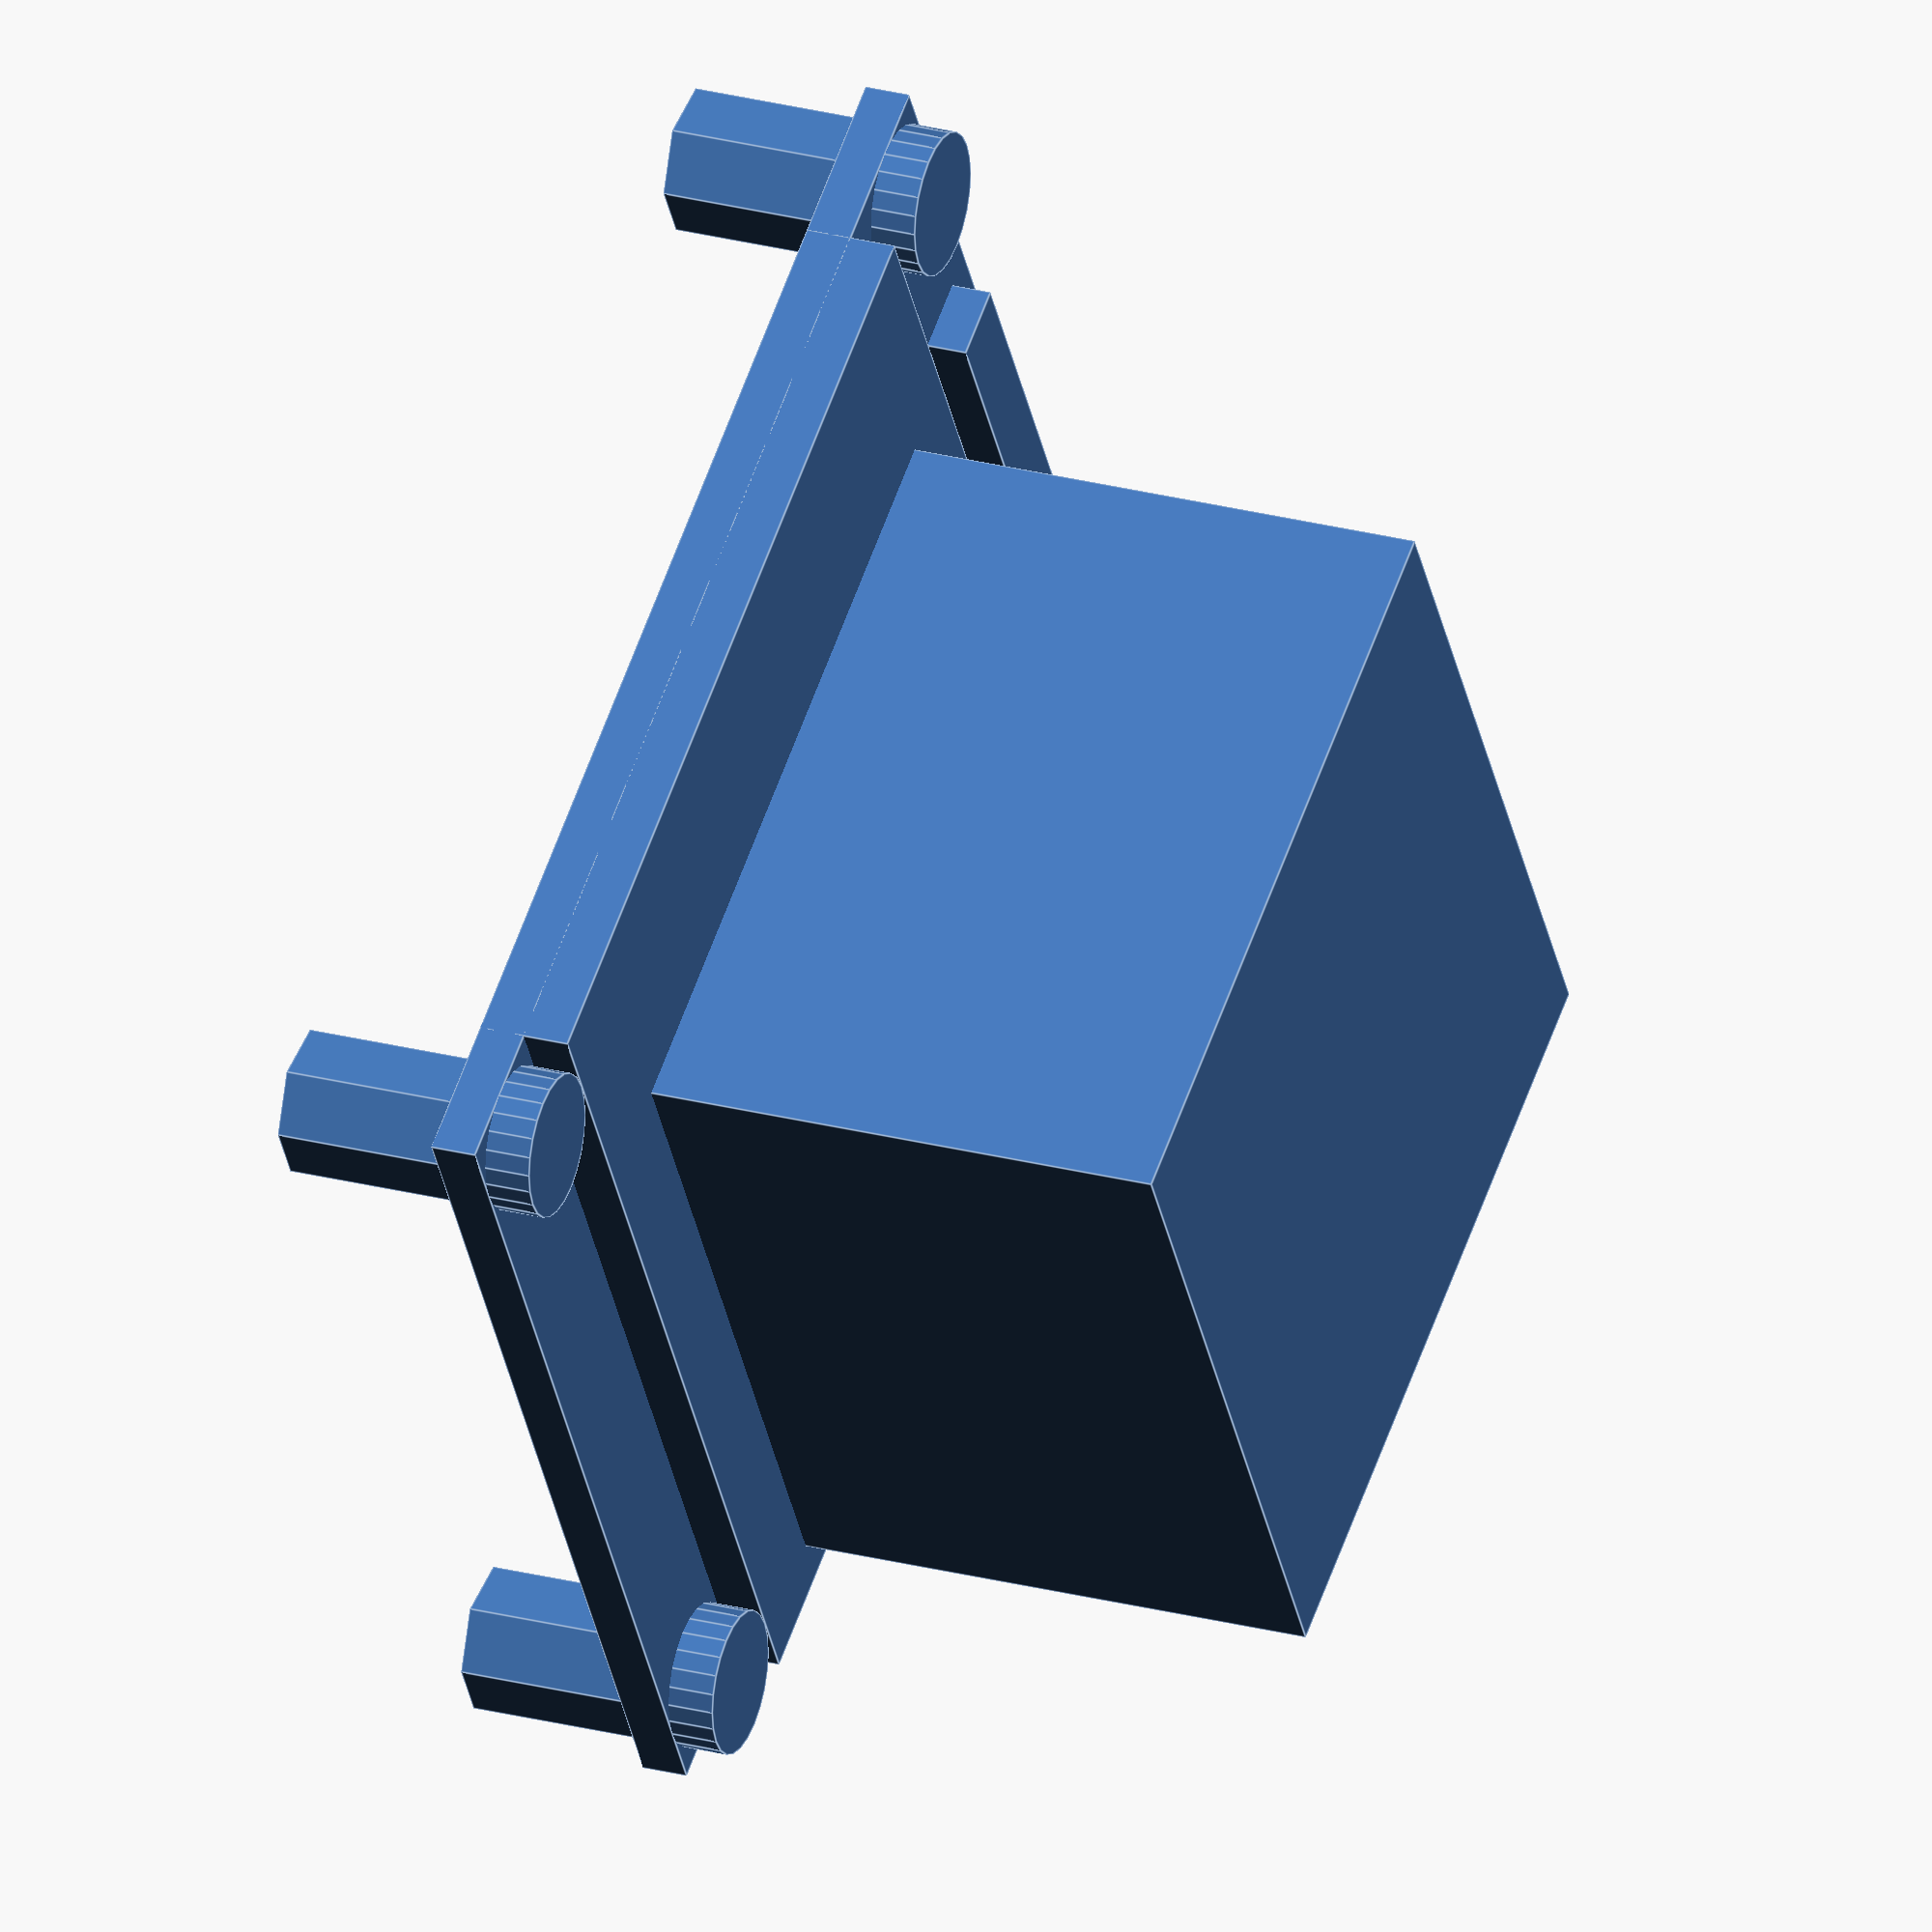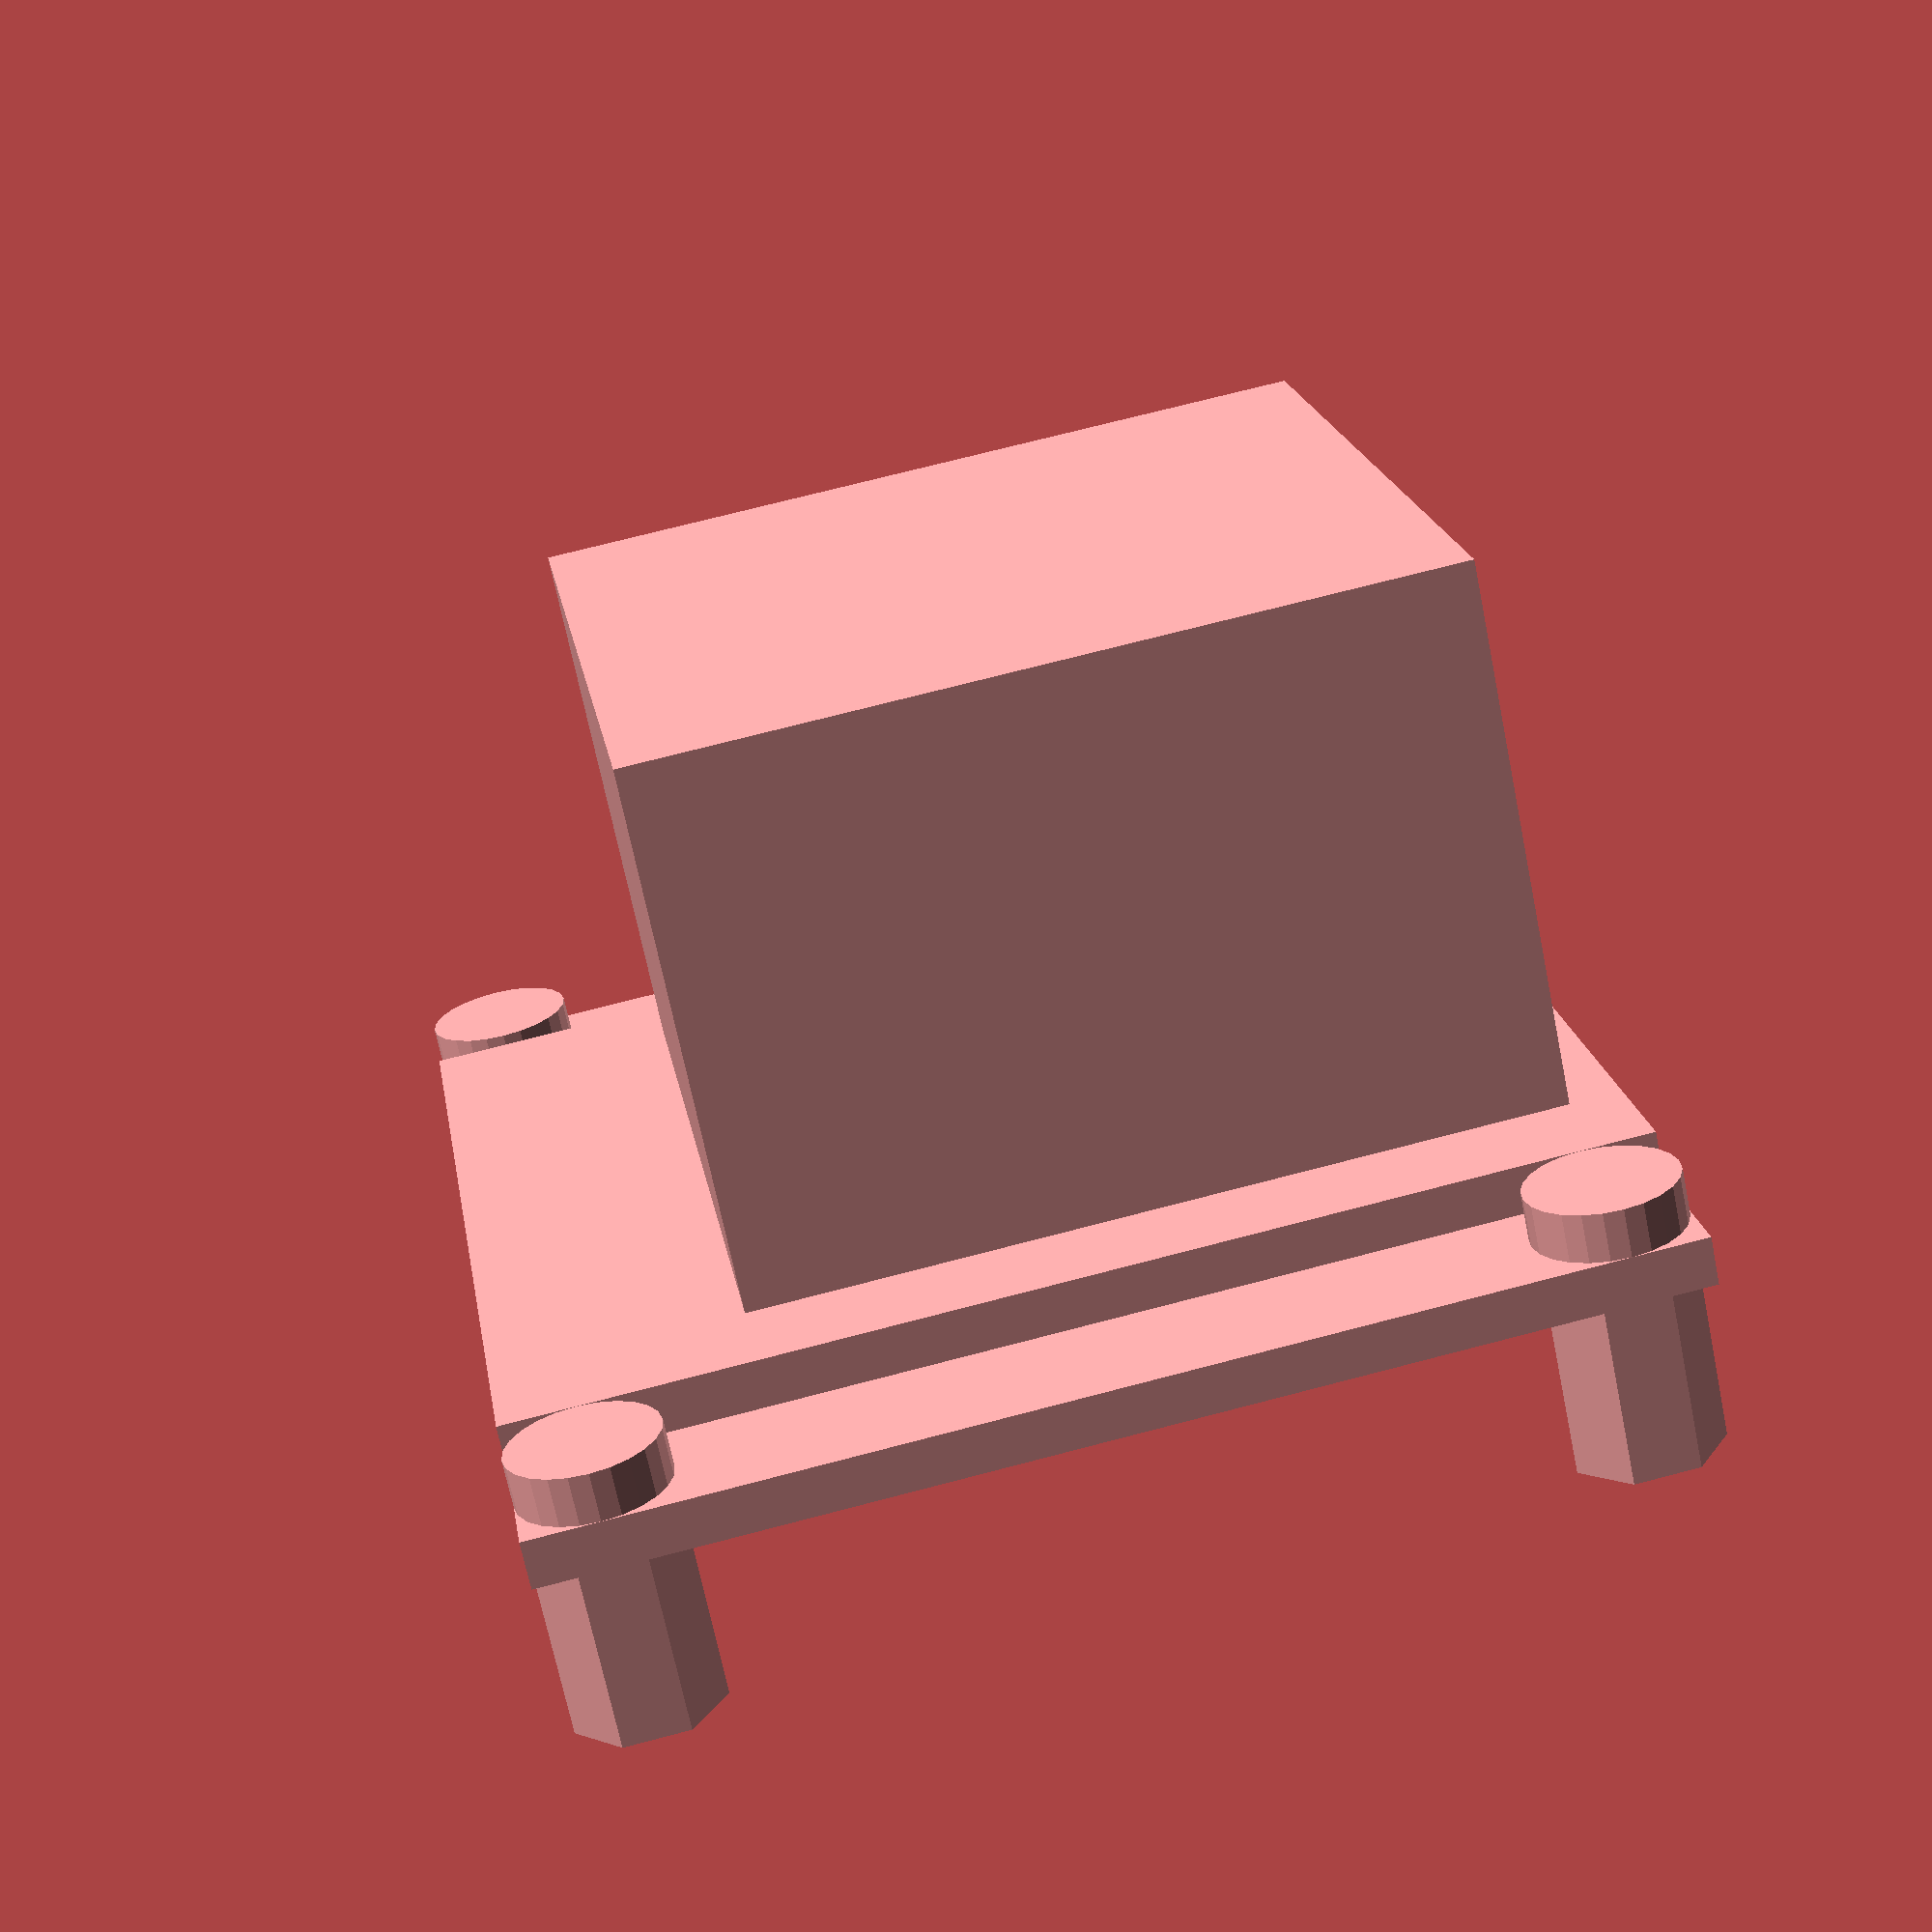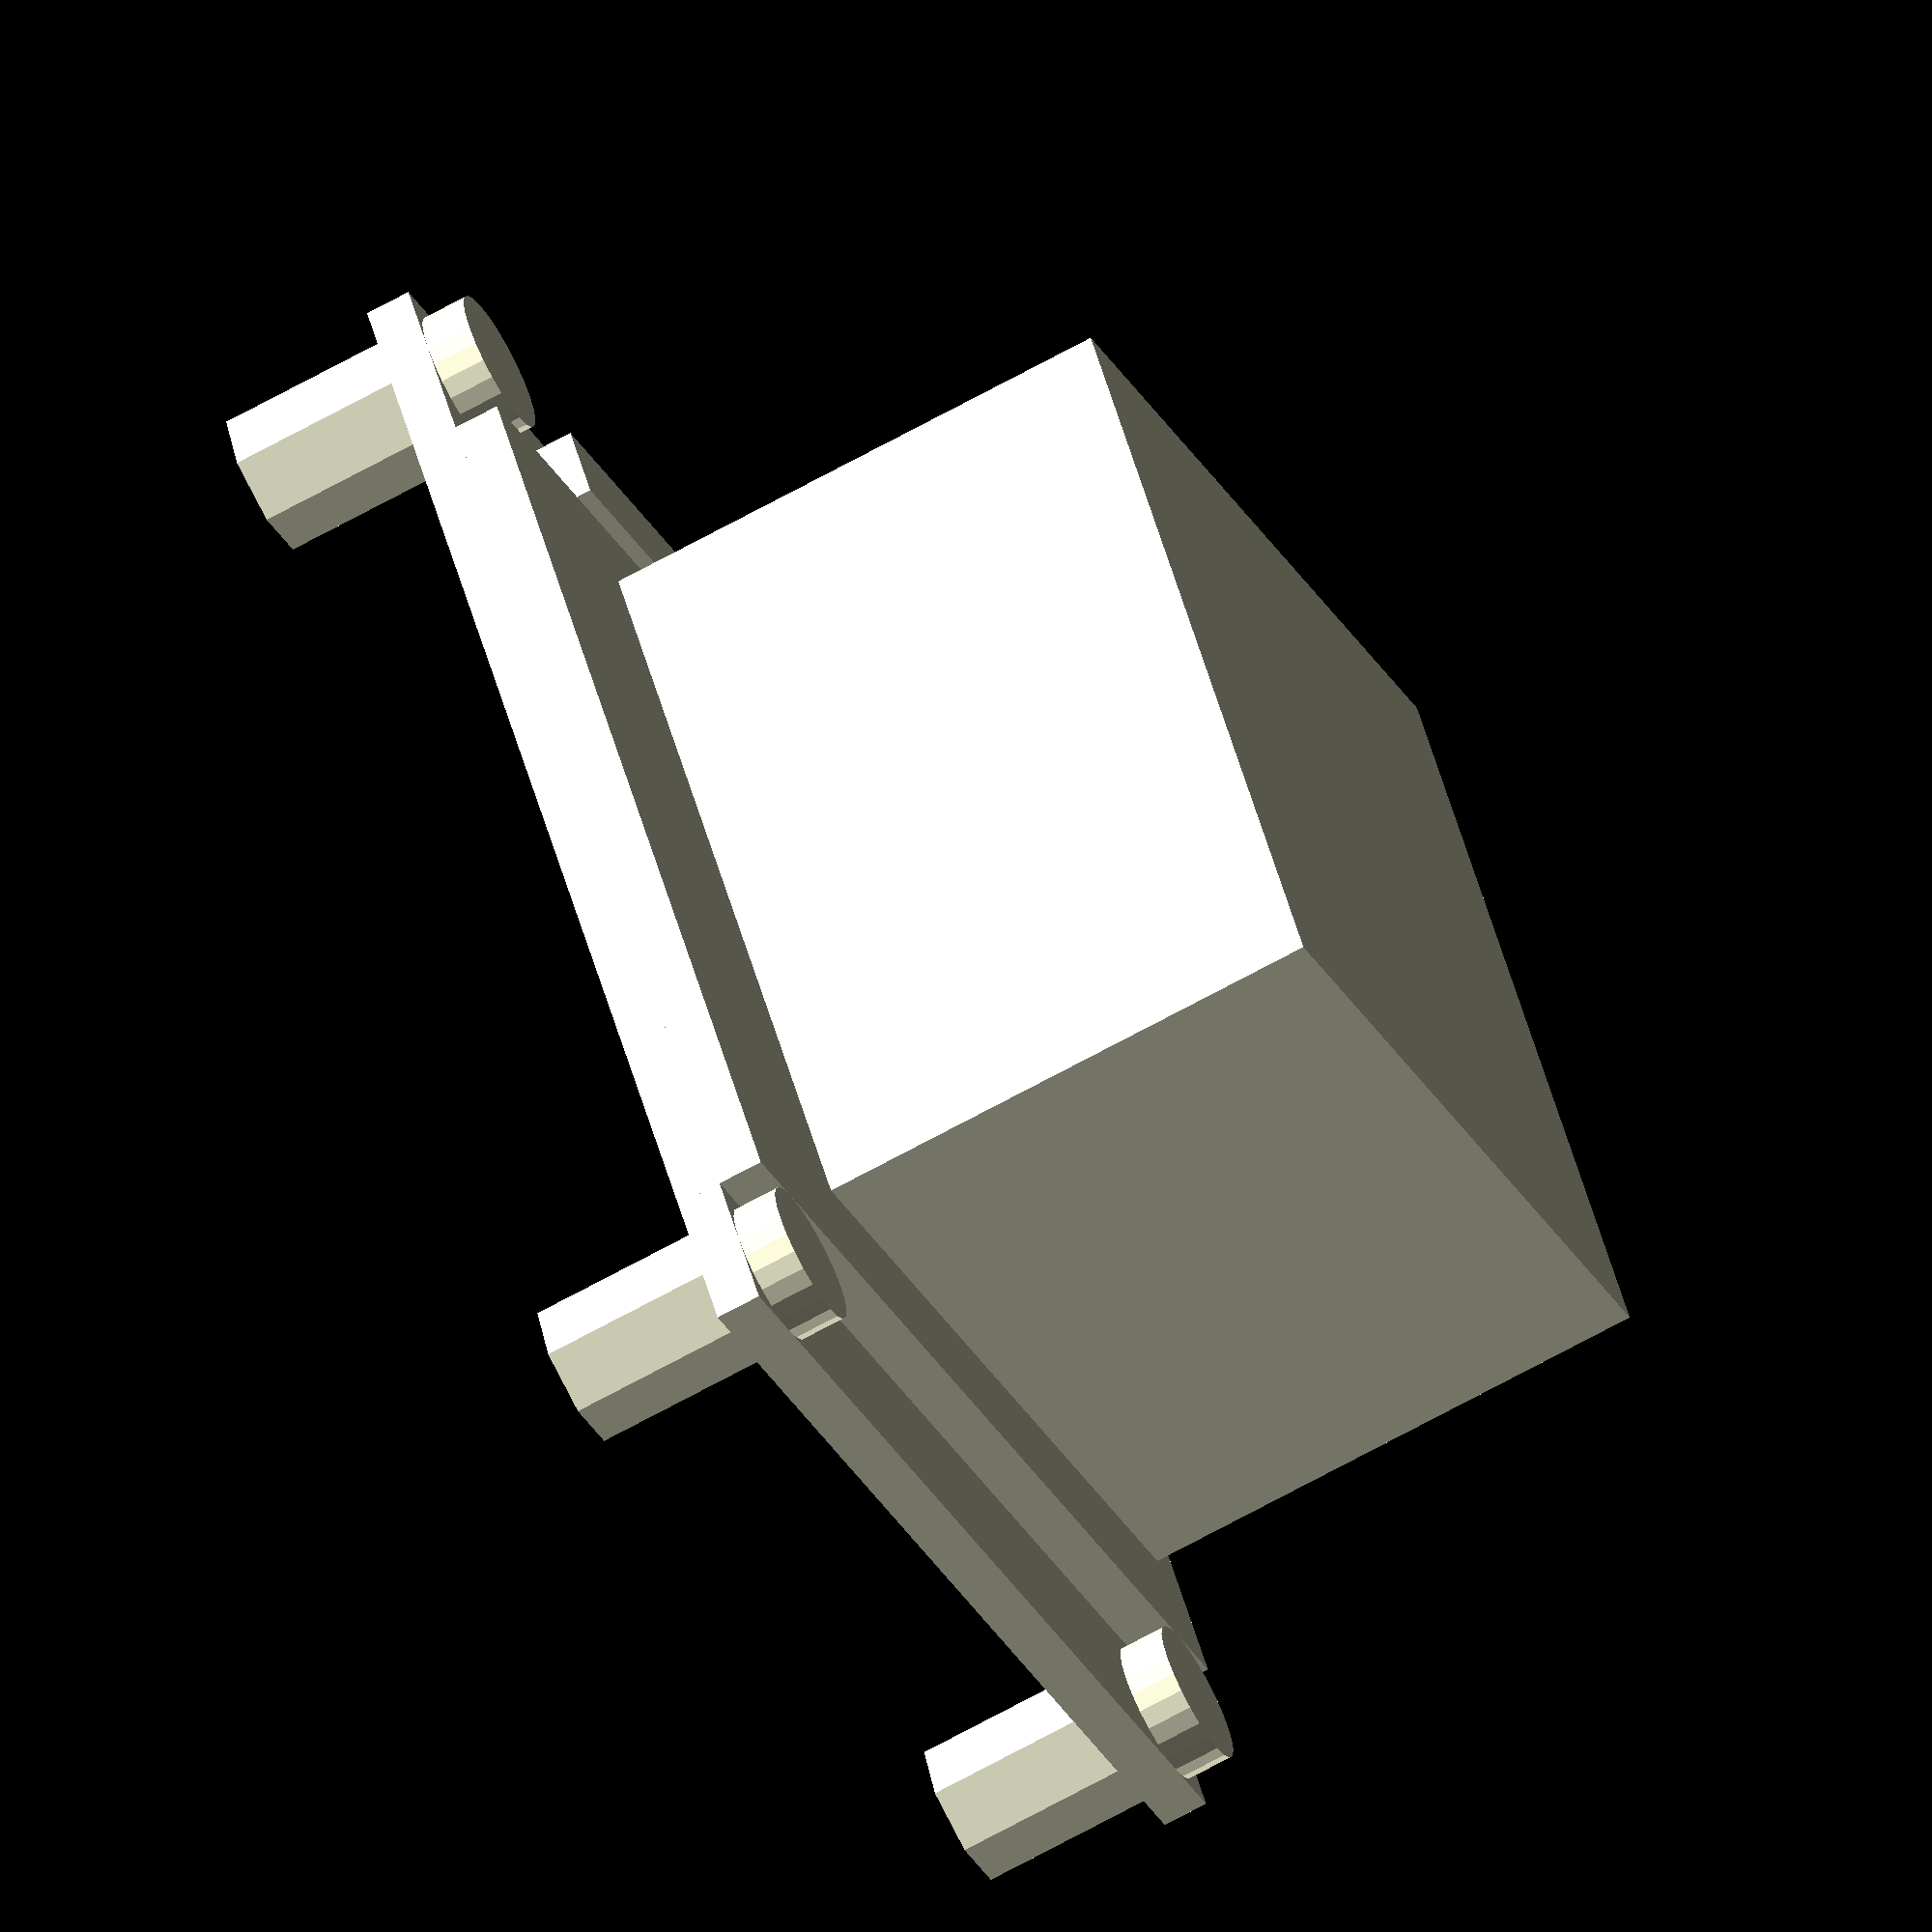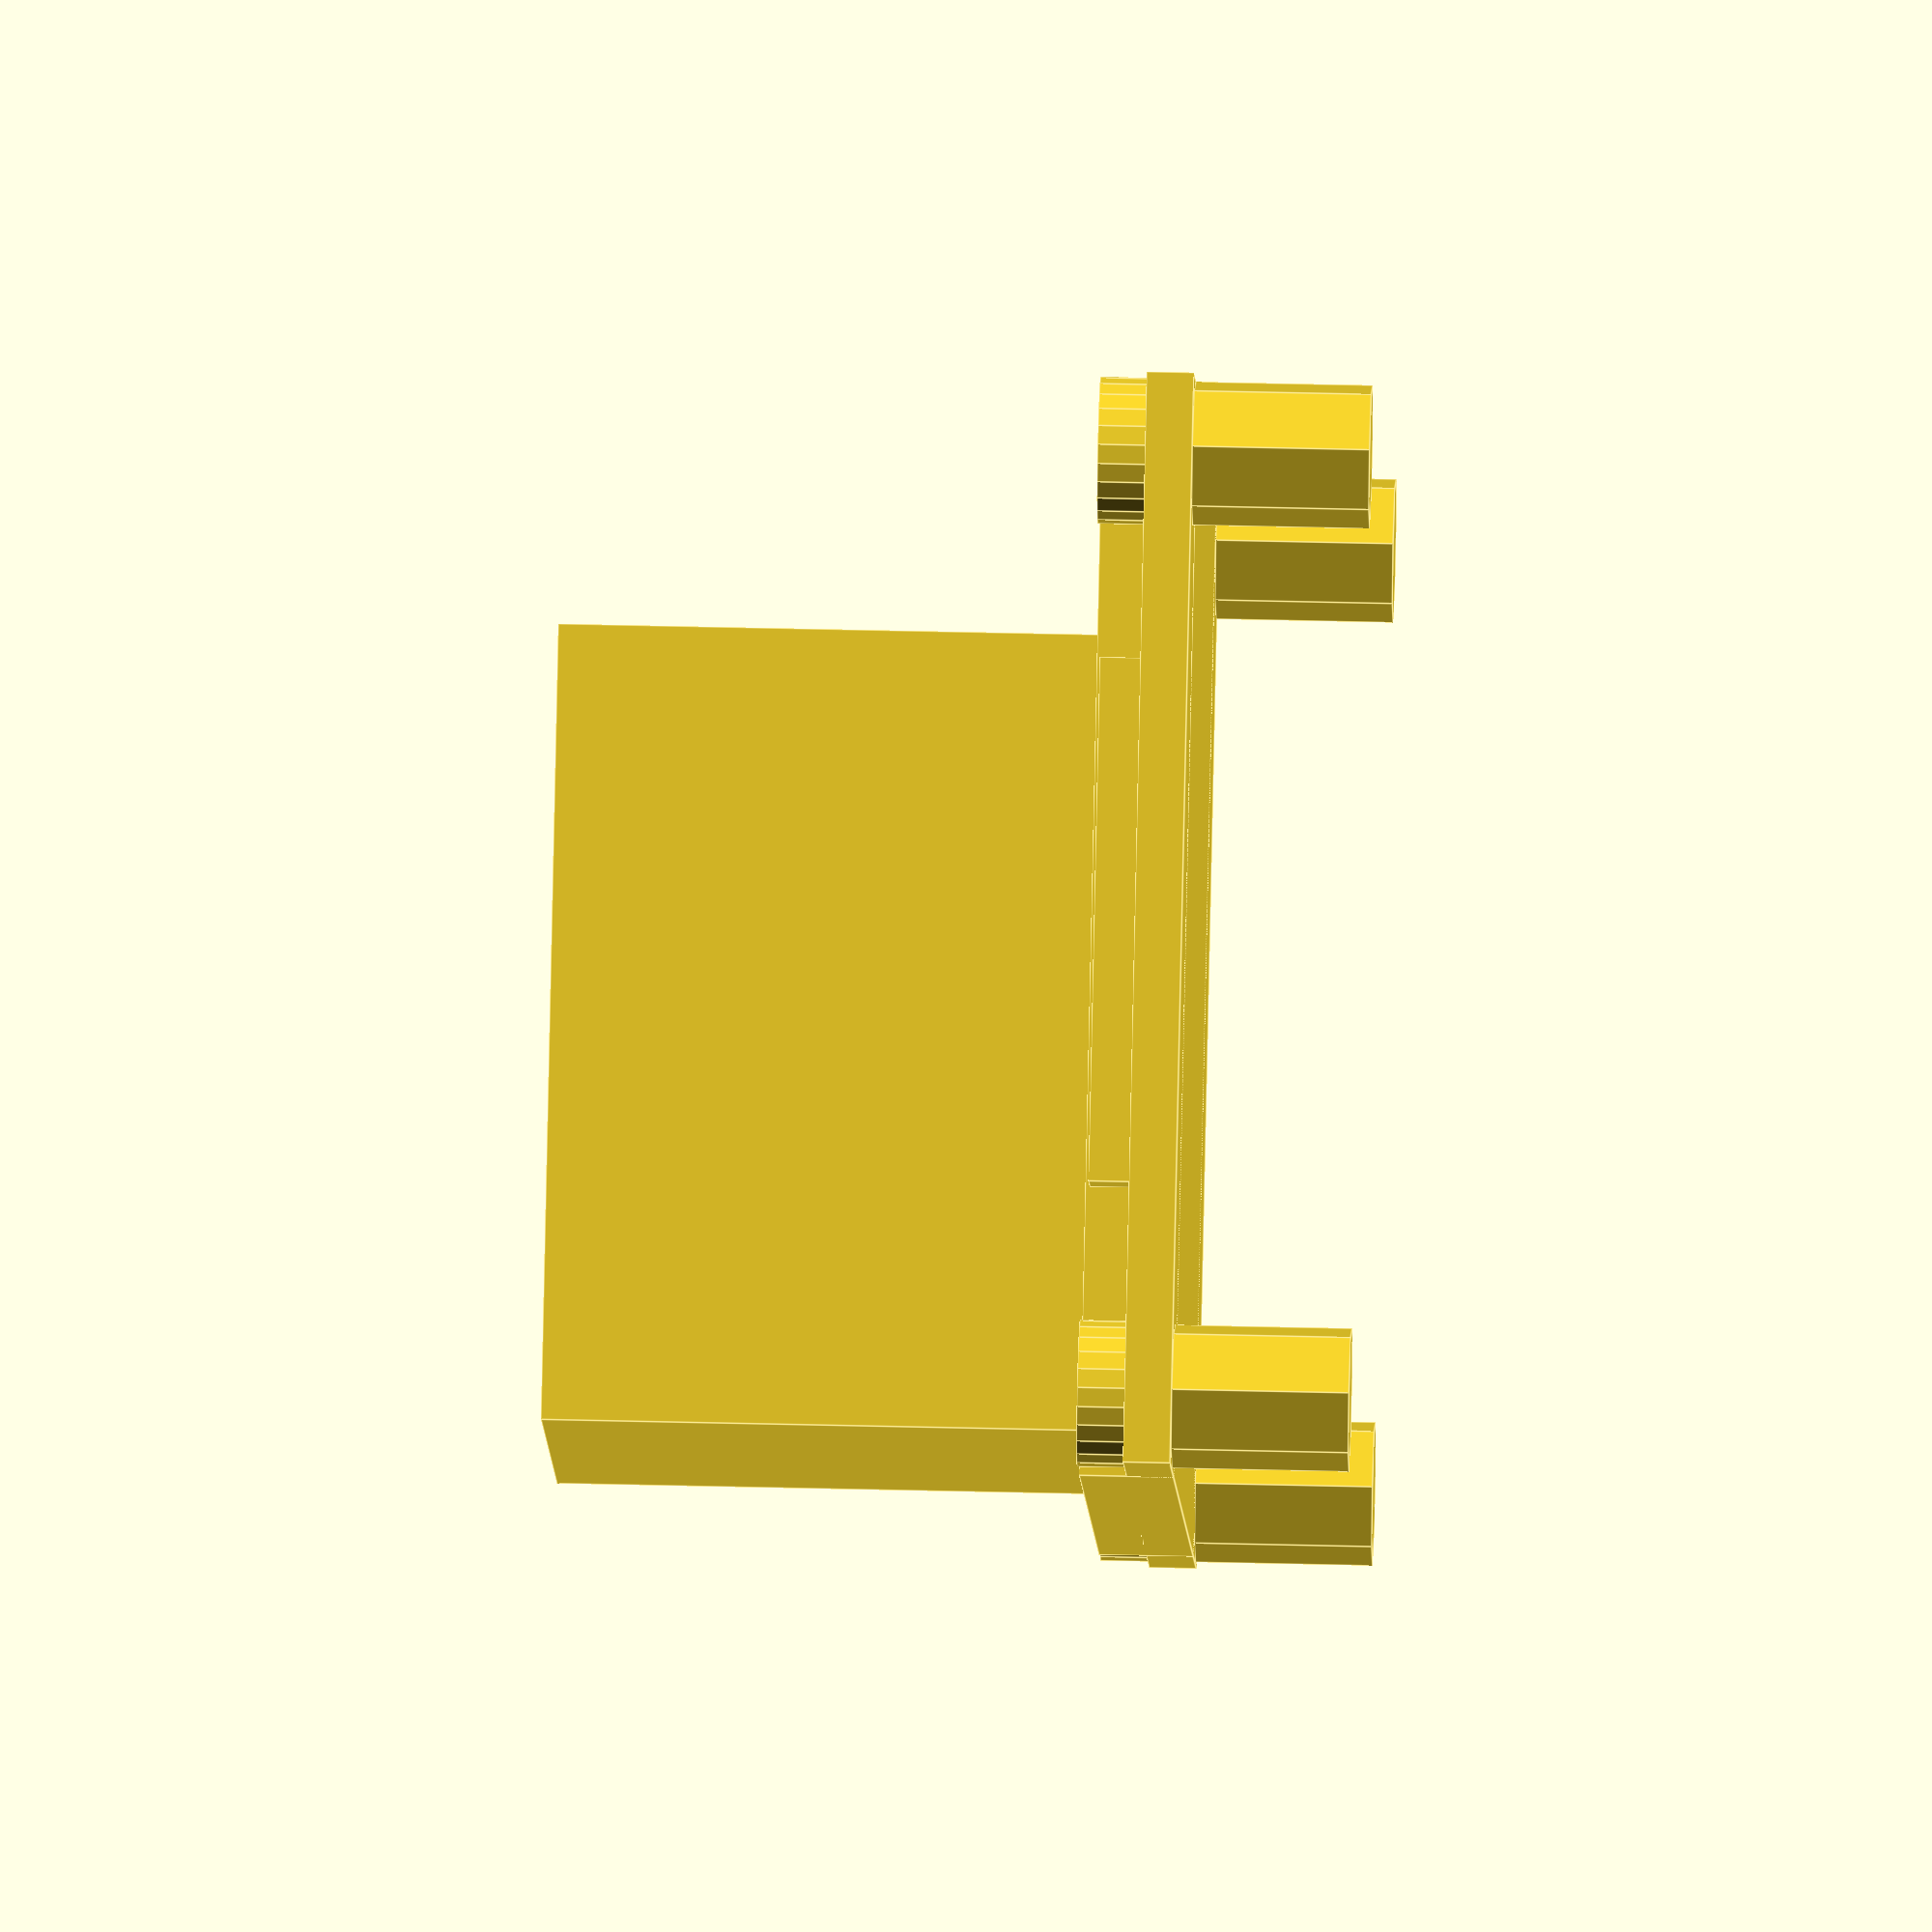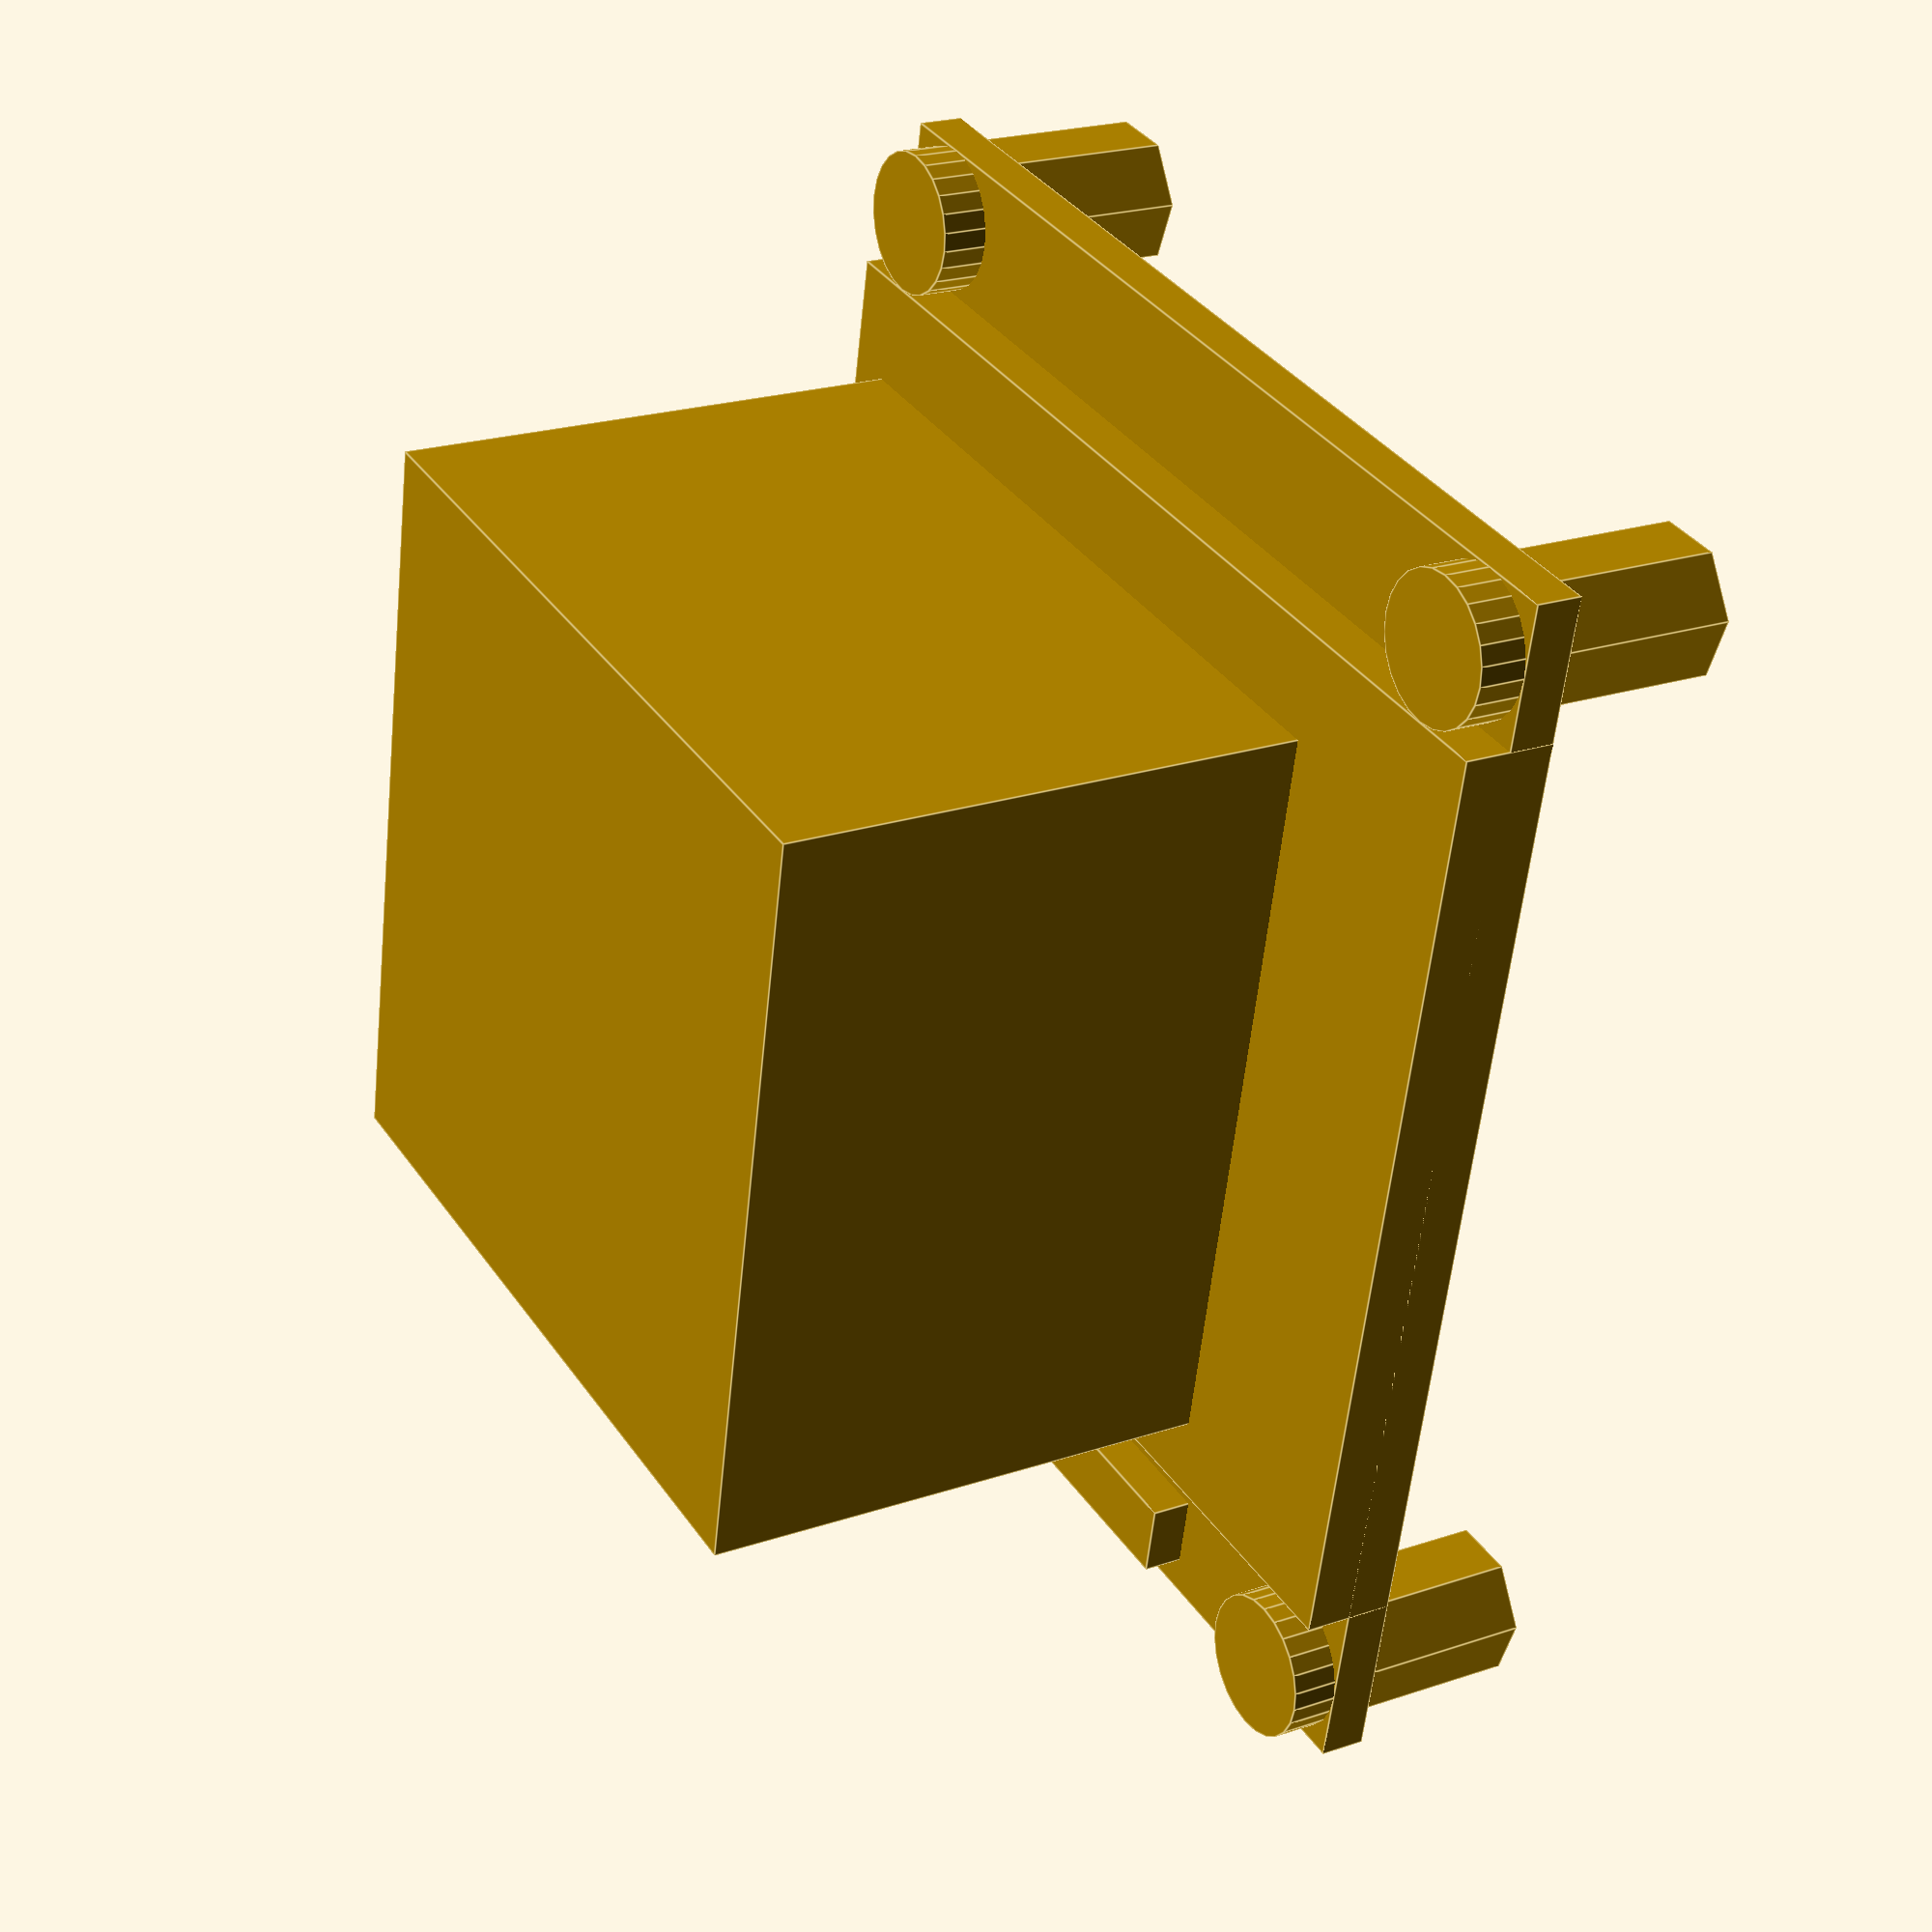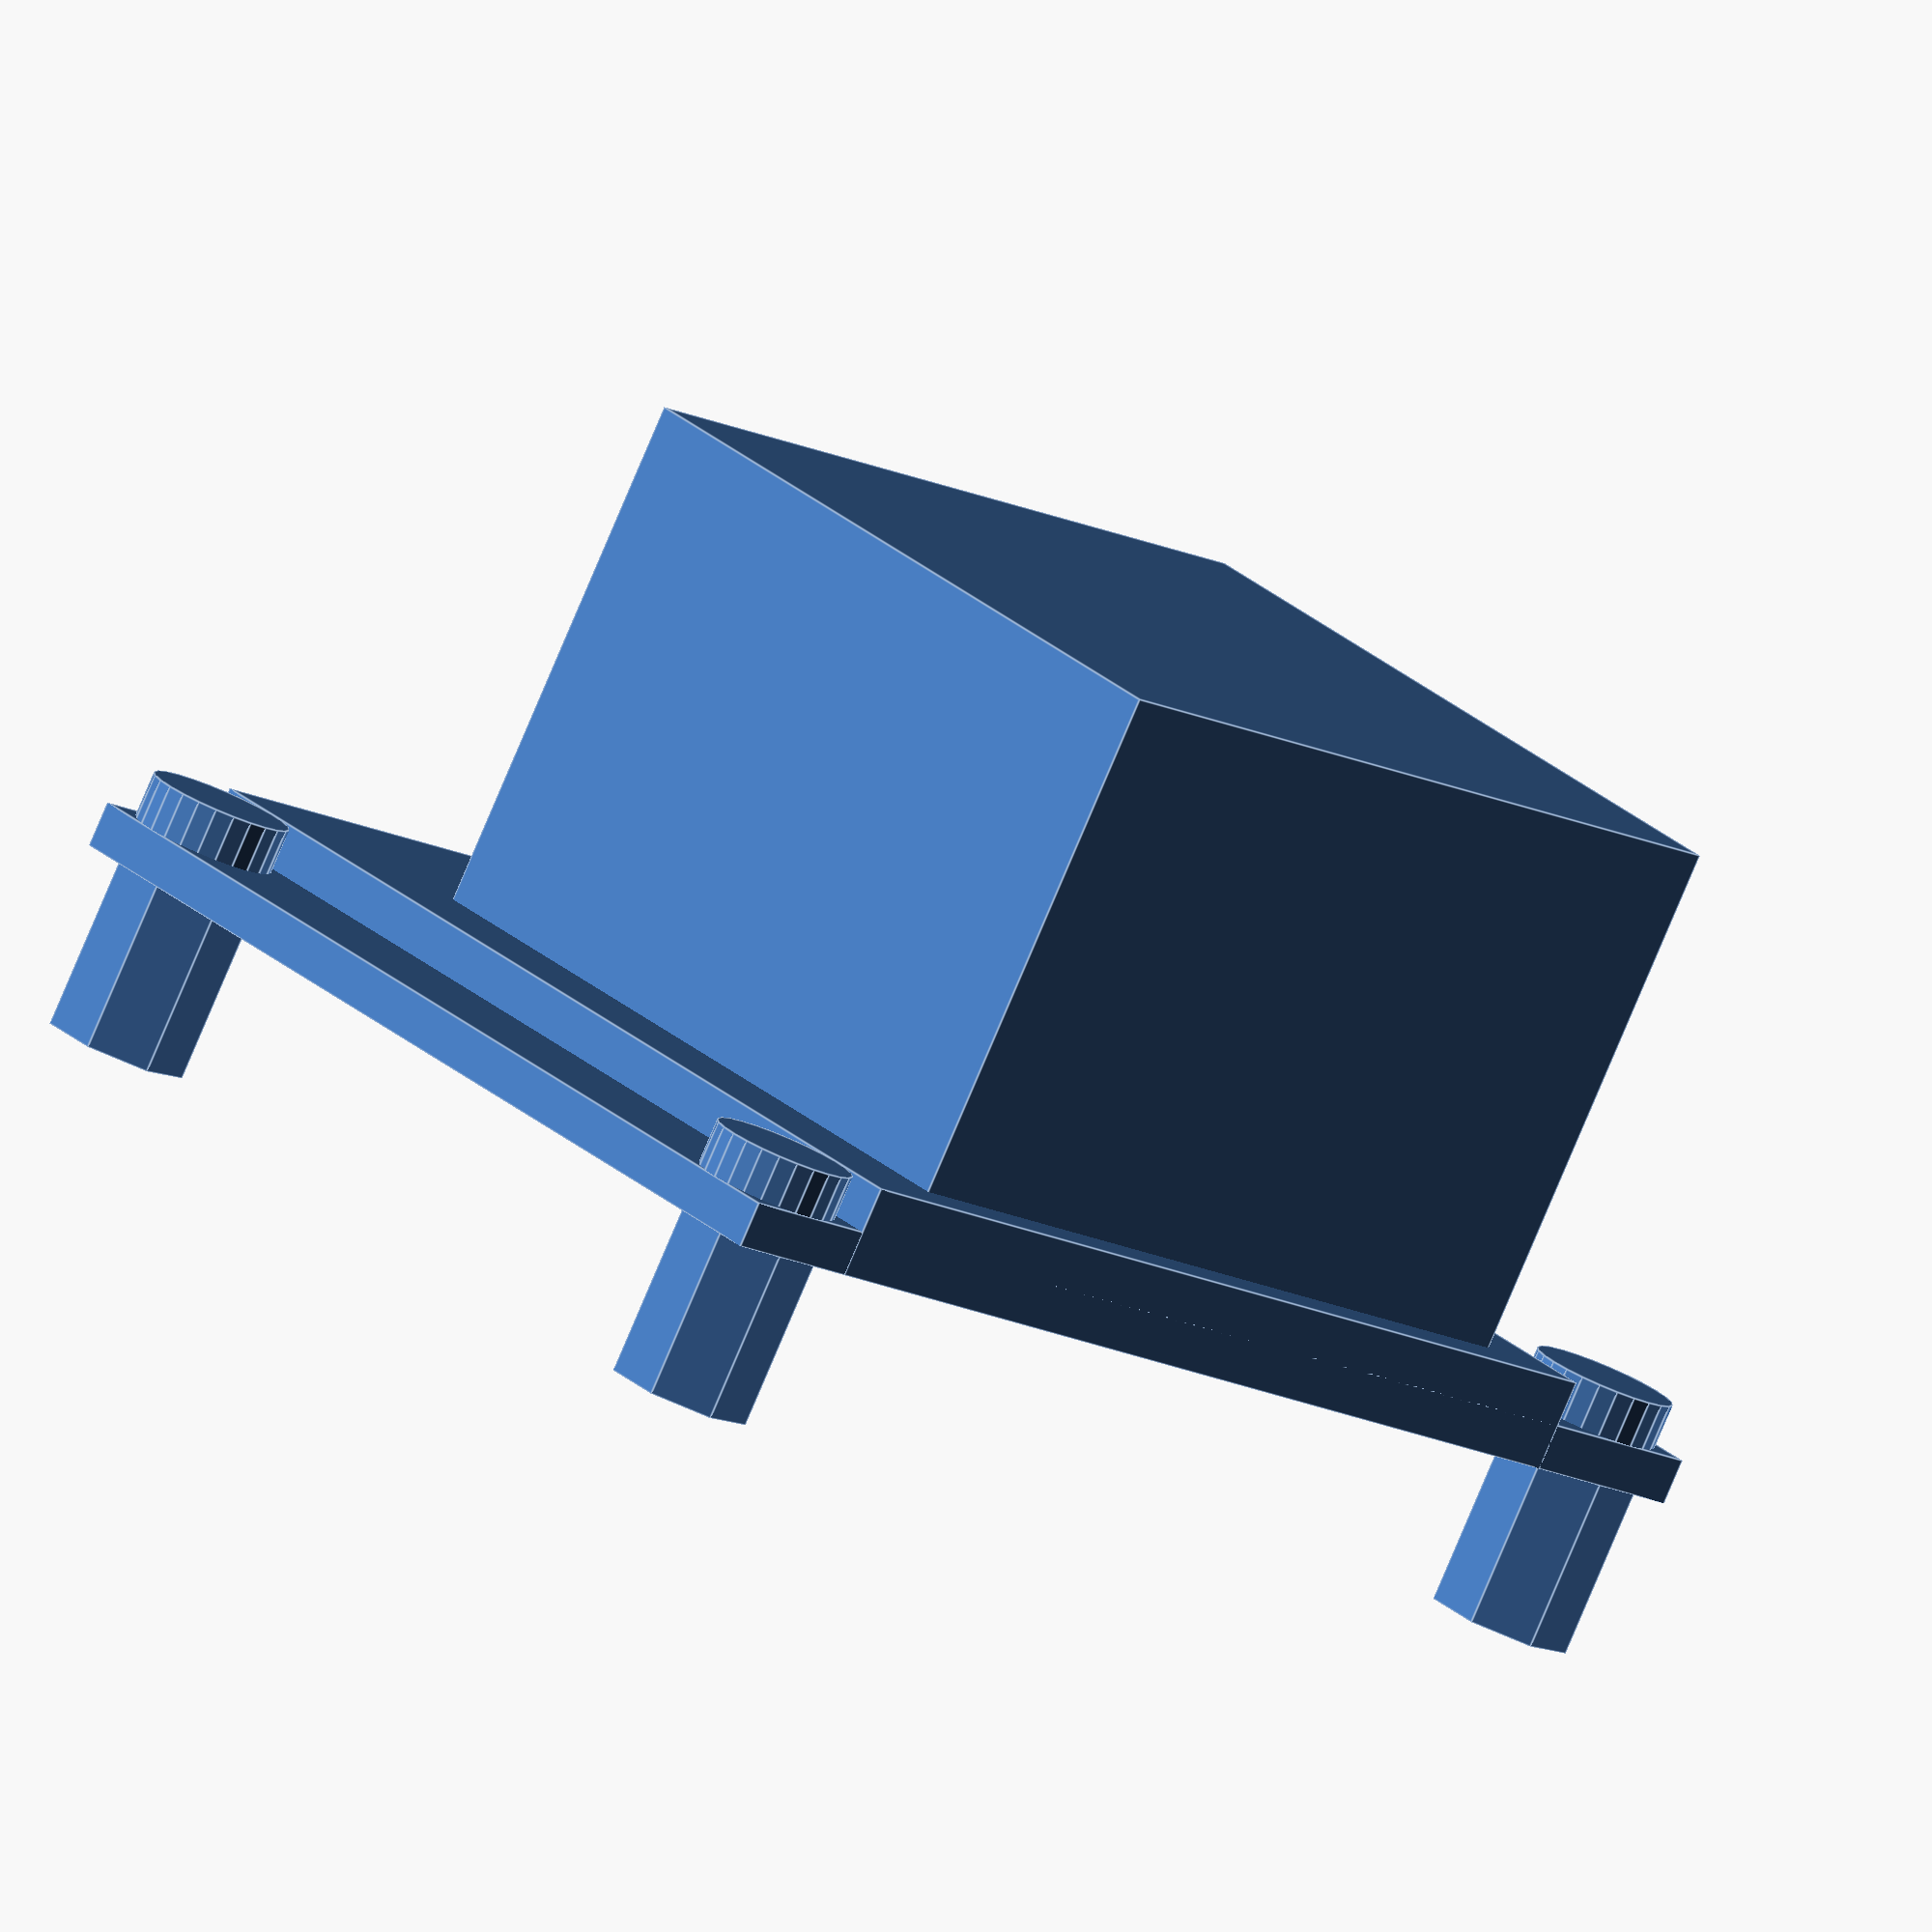
<openscad>
// OLED 1.5" display
rotate([0,0,-90])
{
	translate([0,0,6])cube([44.5,37,1.6]);
	translate([5,0,6])cube([33.5,37,3.2]);
	translate([2.5,2.5,0])cylinder(d=5,h=6,$fn=7);
	translate([2.5,37-2.5,0])cylinder(d=5,h=6,$fn=7);
	translate([44.5-2.5,2.5,0])cylinder(d=5,h=6,$fn=7);
	translate([44.5-2.5,37-2.5,0])cylinder(d=5,h=6,$fn=7);
	translate([2.5,2.5,6.2])cylinder(d=4.99,h=3,$fn=24);
	translate([2.5,37-2.5,6.2])cylinder(d=4.99,h=3,$fn=24);
	translate([44.5-2.5,2.5,6.2])cylinder(d=4.99,h=3,$fn=24);
	translate([44.5-2.5,37-2.5,6.2])cylinder(d=4.99,h=3,$fn=24);
	translate([40.73,9.61,7.5])cube([2.54,7*2.54,1.5]); // pins
	translate([8.75,1.75,7.5])cube([27,27,20]); // Display view
}

</openscad>
<views>
elev=153.8 azim=59.6 roll=247.5 proj=o view=edges
elev=249.6 azim=351.0 roll=168.4 proj=p view=wireframe
elev=247.3 azim=326.9 roll=240.8 proj=o view=wireframe
elev=137.3 azim=42.7 roll=88.3 proj=o view=edges
elev=158.0 azim=191.7 roll=120.4 proj=p view=edges
elev=261.2 azim=49.7 roll=203.0 proj=o view=edges
</views>
